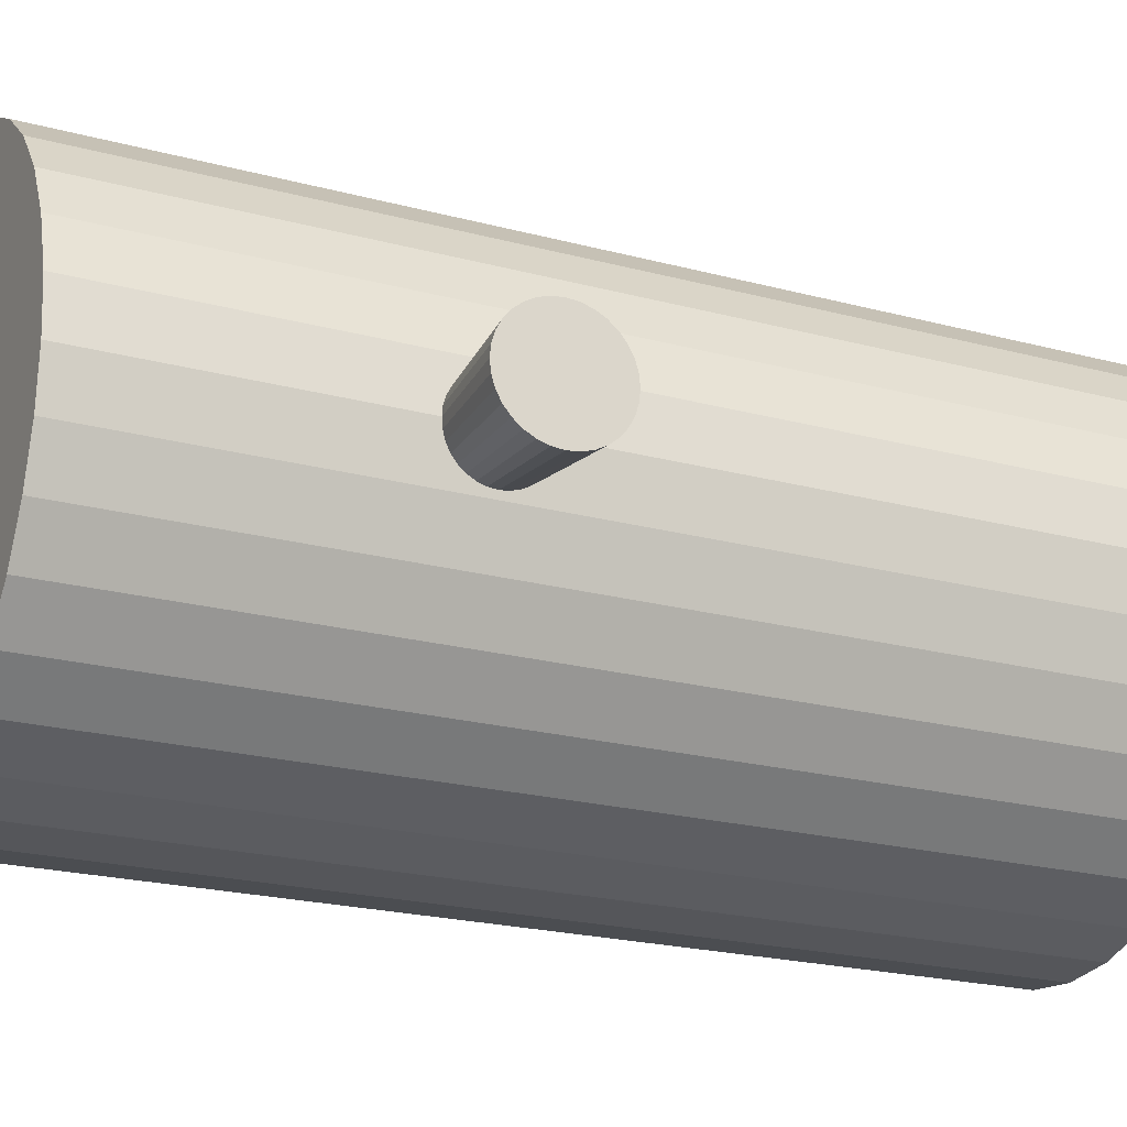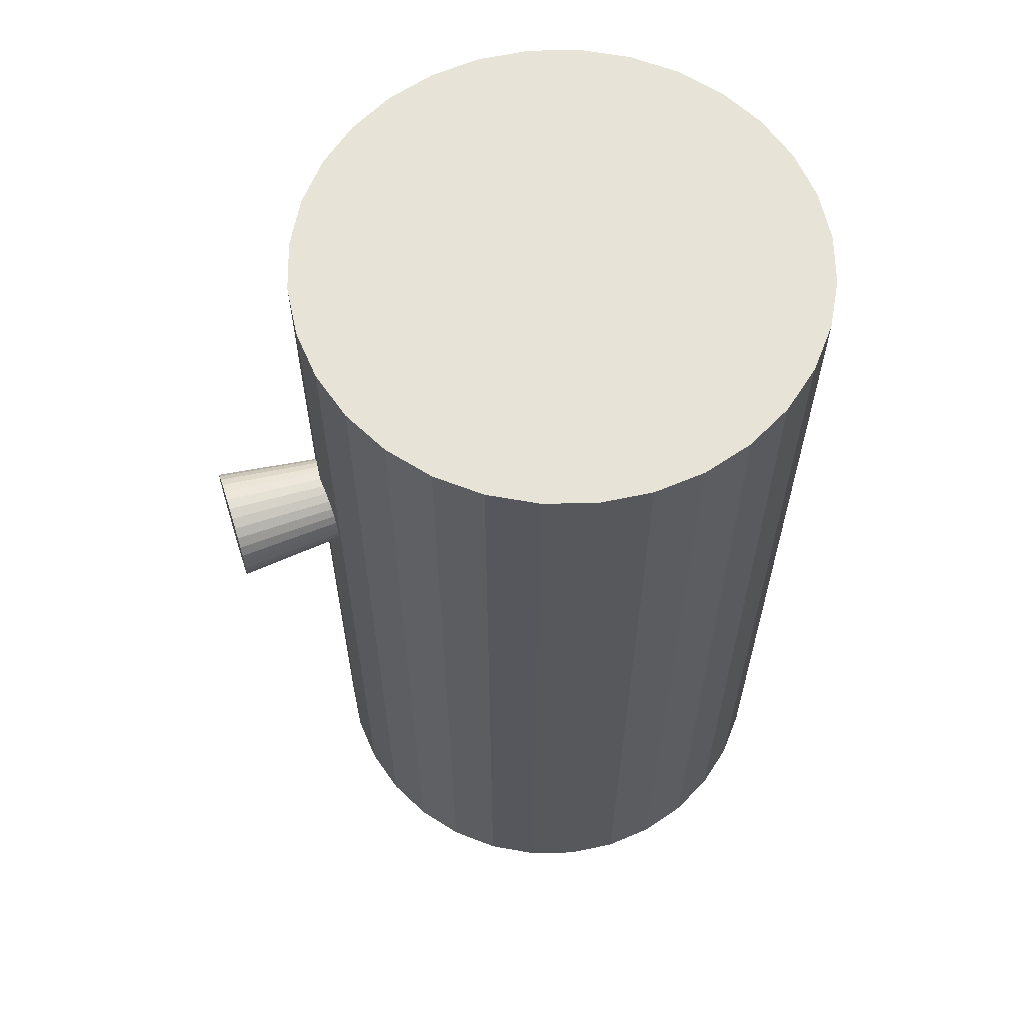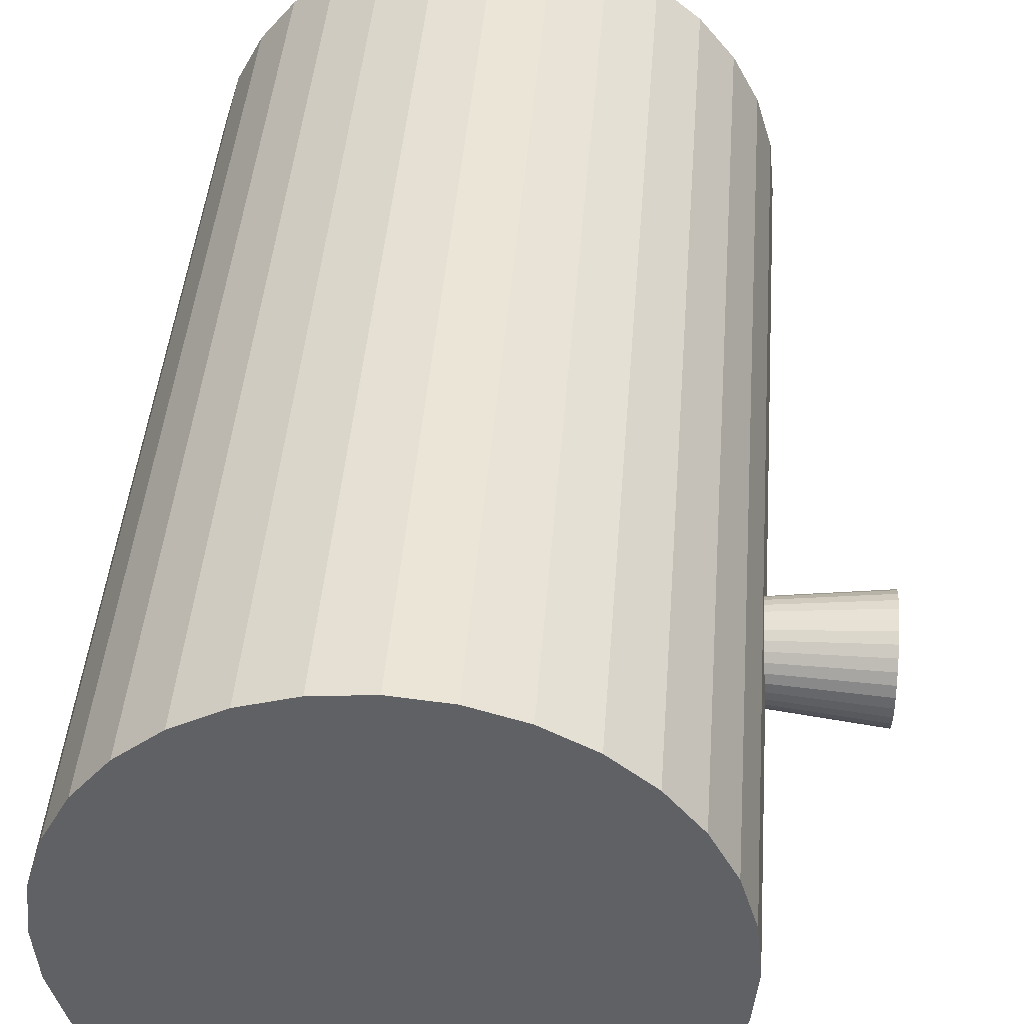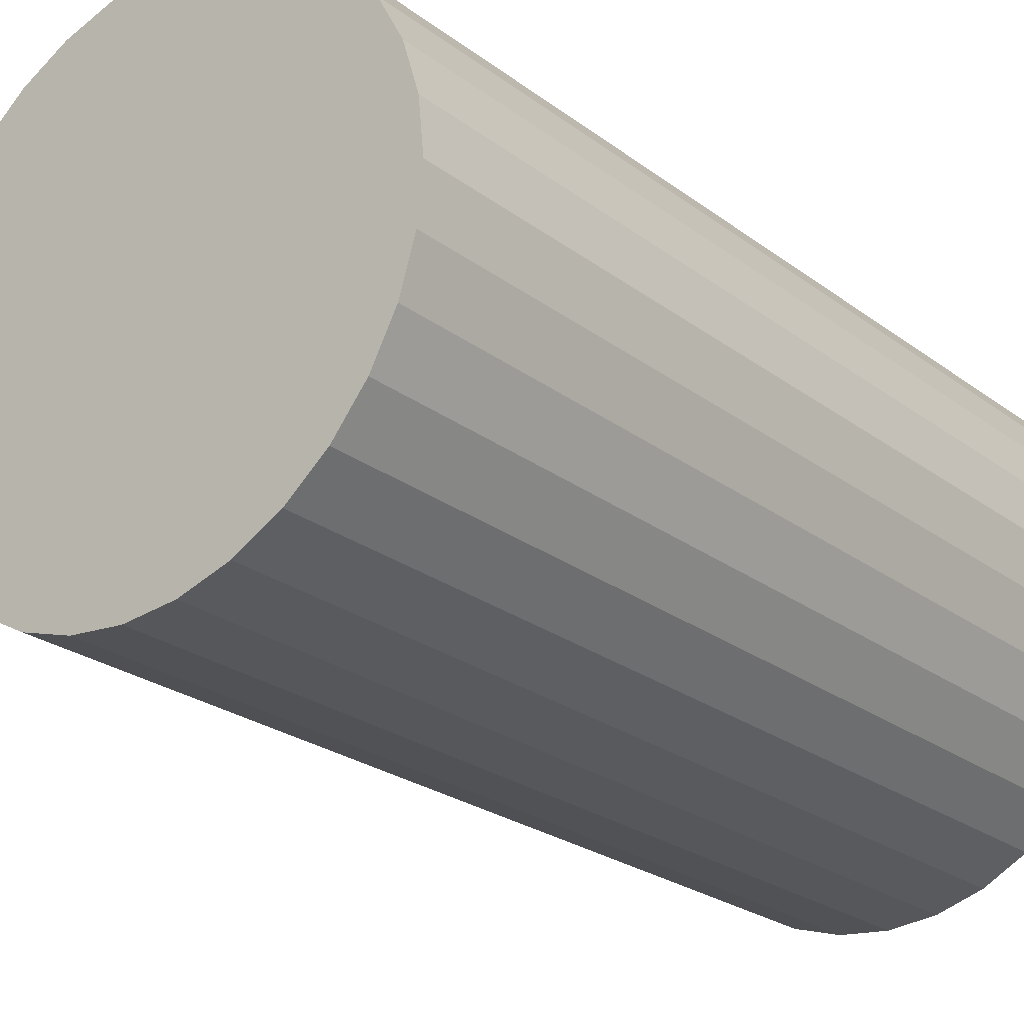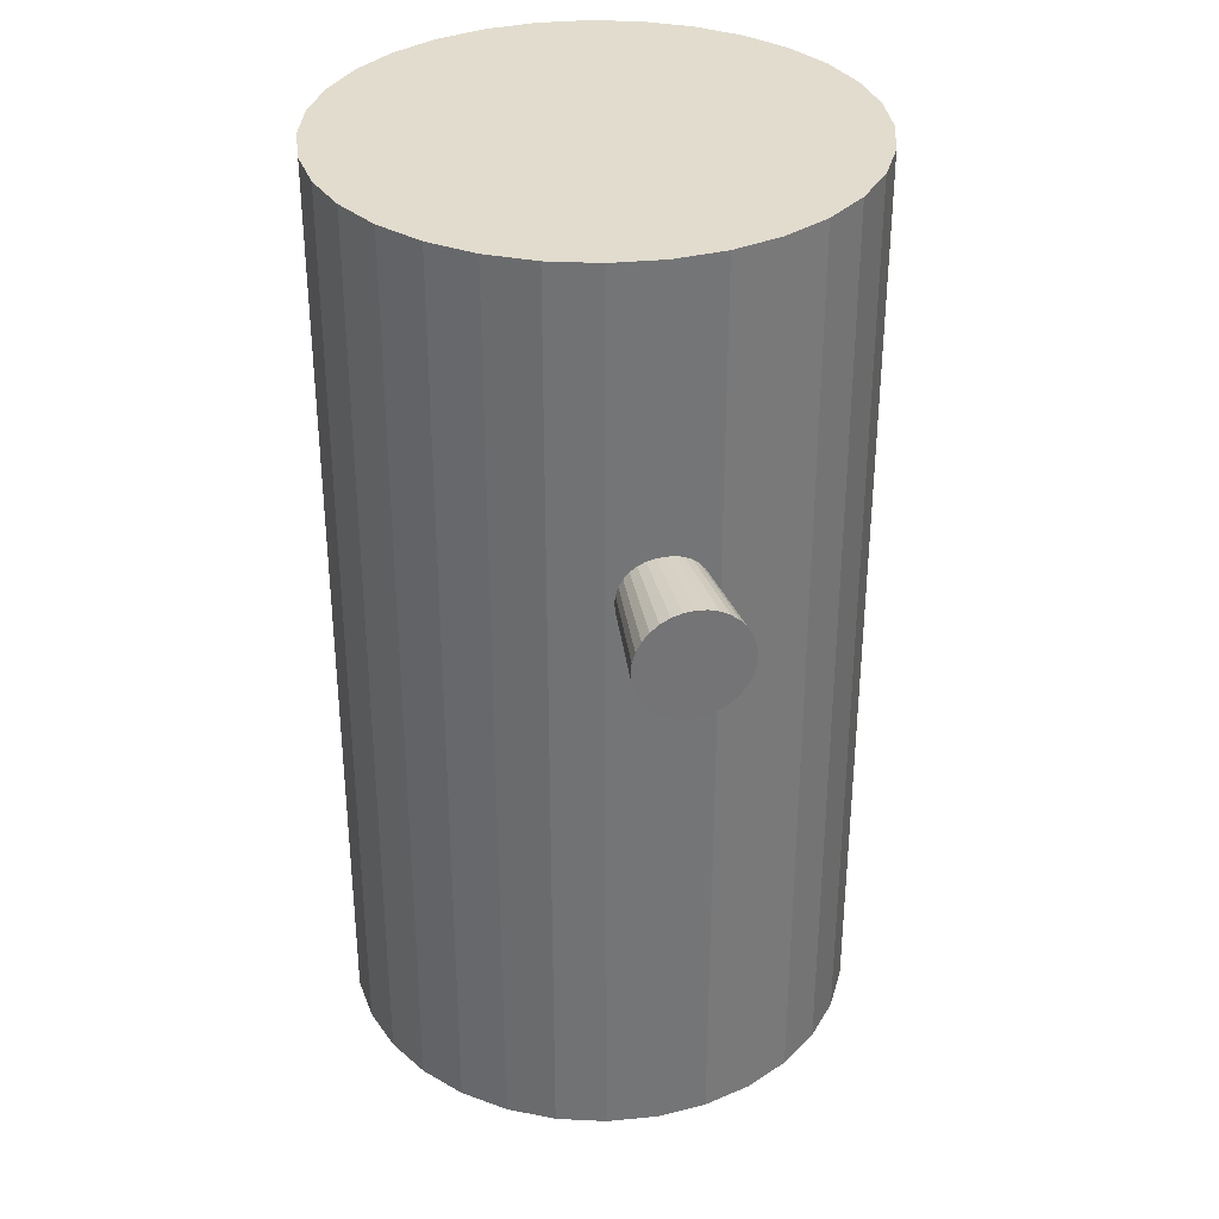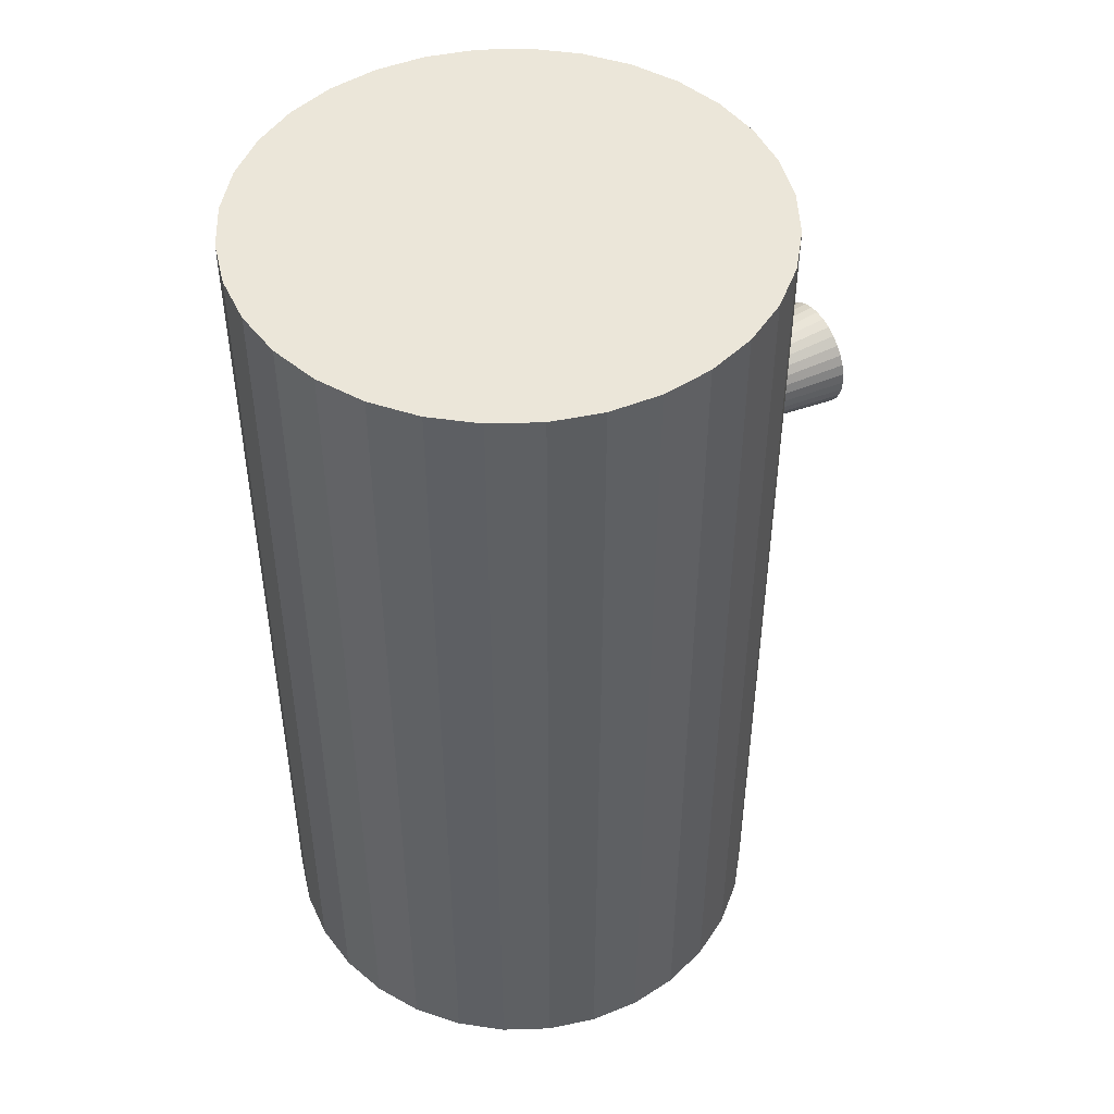
<metadata>
{"format":"obj","ext":"obj","renderer":"f3d","projection":"perspective","resolution":1024,"background":"white","views":[{"elev":-21.1,"azim":-115.9,"up":"+Z"},{"elev":61.8,"azim":-17.8,"up":"+Y"},{"elev":42.0,"azim":-175.7,"up":"+Z"},{"elev":-24.2,"azim":39.2,"up":"+Z"},{"elev":34.1,"azim":-103.1,"up":"+Y"},{"elev":47.5,"azim":149.9,"up":"+Y"}]}
</metadata>
<code>
o core
g core
v -0.7 1.2 -0.1
v -0.7 1.18 -0.09808
v -0.7 1.162 -0.09239
v -0.7 1.144 -0.08315
v -0.7 1.129 -0.07071
v -0.7 1.117 -0.05556
v -0.7 1.108 -0.03827
v -0.7 1.102 -0.01951
v -0.7 1.1 -0
v -0.7 1.102 0.01951
v -0.7 1.108 0.03827
v -0.7 1.117 0.05556
v -0.7 1.129 0.07071
v -0.7 1.144 0.08315
v -0.7 1.162 0.09239
v -0.7 1.18 0.09808
v -0.7 1.2 0.1
v -0.7 1.22 0.09808
v -0.7 1.238 0.09239
v -0.7 1.256 0.08315
v -0.7 1.271 0.07071
v -0.7 1.283 0.05556
v -0.7 1.292 0.03827
v 0.3 1.2 0
v -0.7 1.298 0.01951
v -0.7 1.3 -0
v -0.7 1.298 -0.01951
v -0.7 1.292 -0.03827
v -0.7 1.283 -0.05556
v -0.7 1.271 -0.07071
v -0.7 1.256 -0.08315
v -0.7 1.238 -0.09239
v -0.7 1.22 -0.09808
v -0 0 -0.5
v -0 1.8 -0.5
v 0.09755 0 -0.4904
v 0.09755 1.8 -0.4904
v 0.1913 0 -0.4619
v 0.1913 1.8 -0.4619
v 0.2778 0 -0.4157
v 0.2778 1.8 -0.4157
v 0.3536 0 -0.3536
v 0.3536 1.8 -0.3536
v 0.4157 0 -0.2778
v 0.4157 1.8 -0.2778
v 0.4619 0 -0.1913
v 0.4619 1.8 -0.1913
v 0.4904 0 -0.09755
v 0.4904 1.8 -0.09755
v 0.5 0 -0
v 0.5 1.8 -0
v 0.4904 0 0.09755
v 0.4904 1.8 0.09755
v 0.4619 0 0.1913
v 0.4619 1.8 0.1913
v 0.4157 0 0.2778
v 0.4157 1.8 0.2778
v 0.3536 0 0.3536
v 0.3536 1.8 0.3536
v 0.2778 0 0.4157
v 0.2778 1.8 0.4157
v 0.1913 0 0.4619
v 0.1913 1.8 0.4619
v 0.09755 0 0.4904
v 0.09755 1.8 0.4904
v -0 0 0.5
v -0 1.8 0.5
v -0.09755 0 0.4904
v -0.09755 1.8 0.4904
v -0.1913 0 0.4619
v -0.1913 1.8 0.4619
v -0.2778 0 0.4157
v -0.2778 1.8 0.4157
v -0.3536 0 0.3536
v -0.3536 1.8 0.3536
v -0.4157 0 0.2778
v -0.4157 1.8 0.2778
v -0.4619 0 0.1913
v -0.4619 1.8 0.1913
v -0.4904 0 0.09755
v -0.4904 1.8 0.09755
v -0.5 0 -0
v -0.5 1.8 -0
v -0.4904 0 -0.09755
v -0.4904 1.8 -0.09755
v -0.4619 0 -0.1913
v -0.4619 1.8 -0.1913
v -0.4157 0 -0.2778
v -0.4157 1.8 -0.2778
v -0.3536 0 -0.3536
v -0.3536 1.8 -0.3536
v -0.2778 0 -0.4157
v -0.2778 1.8 -0.4157
v -0.1913 0 -0.4619
v -0.1913 1.8 -0.4619
v -0.09754 0 -0.4904
v -0.09754 1.8 -0.4904
f 1 24 2
f 2 24 3
f 3 24 4
f 4 24 5
f 5 24 6
f 6 24 7
f 7 24 8
f 8 24 9
f 9 24 10
f 10 24 11
f 11 24 12
f 12 24 13
f 13 24 14
f 14 24 15
f 15 24 16
f 16 24 17
f 17 24 18
f 18 24 19
f 19 24 20
f 20 24 21
f 21 24 22
f 22 24 23
f 23 24 25
f 25 24 26
f 26 24 27
f 27 24 28
f 28 24 29
f 29 24 30
f 30 24 31
f 31 24 32
f 32 24 33
f 33 24 1
f 1 2 3 4 5 6 7 8 9 10 11 12 13 14 15 16 17 18 19 20 21 22 23 25 26 27 28 29 30 31 32 33
f 34 35 37 36
f 36 37 39 38
f 38 39 41 40
f 40 41 43 42
f 42 43 45 44
f 44 45 47 46
f 46 47 49 48
f 48 49 51 50
f 50 51 53 52
f 52 53 55 54
f 54 55 57 56
f 56 57 59 58
f 58 59 61 60
f 60 61 63 62
f 62 63 65 64
f 64 65 67 66
f 66 67 69 68
f 68 69 71 70
f 70 71 73 72
f 72 73 75 74
f 74 75 77 76
f 76 77 79 78
f 78 79 81 80
f 80 81 83 82
f 82 83 85 84
f 84 85 87 86
f 86 87 89 88
f 88 89 91 90
f 90 91 93 92
f 92 93 95 94
f 37 35 97 95 93 91 89 87 85 83 81 79 77 75 73 71 69 67 65 63 61 59 57 55 53 51 49 47 45 43 41 39
f 94 95 97 96
f 96 97 35 34
f 34 36 38 40 42 44 46 48 50 52 54 56 58 60 62 64 66 68 70 72 74 76 78 80 82 84 86 88 90 92 94 96
o silhouette
g silhouette
v 0 -0.05 -0.525
v 0 1.85 -0.525
v 0.1024 -0.05 -0.5149
v 0.1024 1.85 -0.5149
v 0.2009 -0.05 -0.485
v 0.2009 1.85 -0.485
v 0.2917 -0.05 -0.4365
v 0.2917 1.85 -0.4365
v 0.3712 -0.05 -0.3712
v 0.3712 1.85 -0.3712
v 0.4365 -0.05 -0.2917
v 0.4365 1.85 -0.2917
v 0.485 -0.05 -0.2009
v 0.485 1.85 -0.2009
v 0.5149 -0.05 -0.1024
v 0.5149 1.85 -0.1024
v 0.525 -0.05 -0
v 0.525 1.85 -0
v 0.5149 -0.05 0.1024
v 0.5149 1.85 0.1024
v 0.485 -0.05 0.2009
v 0.485 1.85 0.2009
v 0.4365 -0.05 0.2917
v 0.4365 1.85 0.2917
v 0.3712 -0.05 0.3712
v 0.3712 1.85 0.3712
v 0.2917 -0.05 0.4365
v 0.2917 1.85 0.4365
v 0.2009 -0.05 0.485
v 0.2009 1.85 0.485
v 0.1024 -0.05 0.5149
v 0.1024 1.85 0.5149
v -0 -0.05 0.525
v -0 1.85 0.525
v -0.1024 -0.05 0.5149
v -0.1024 1.85 0.5149
v -0.2009 -0.05 0.485
v -0.2009 1.85 0.485
v -0.2917 -0.05 0.4365
v -0.2917 1.85 0.4365
v -0.3712 -0.05 0.3712
v -0.3712 1.85 0.3712
v -0.4365 -0.05 0.2917
v -0.4365 1.85 0.2917
v -0.485 -0.05 0.2009
v -0.485 1.85 0.2009
v -0.5149 -0.05 0.1024
v -0.5149 1.85 0.1024
v -0.525 -0.05 -1e-06
v -0.525 1.85 -1e-06
v -0.5149 -0.05 -0.1024
v -0.5149 1.85 -0.1024
v -0.485 -0.05 -0.2009
v -0.485 1.85 -0.2009
v -0.4365 -0.05 -0.2917
v -0.4365 1.85 -0.2917
v -0.3712 -0.05 -0.3712
v -0.3712 1.85 -0.3712
v -0.2917 -0.05 -0.4365
v -0.2917 1.85 -0.4365
v -0.2009 -0.05 -0.485
v -0.2009 1.85 -0.485
v -0.1024 -0.05 -0.5149
v -0.1024 1.85 -0.5149
v -0.725 1.2 -0.11
v -0.725 1.179 -0.1079
v -0.725 1.158 -0.1016
v -0.725 1.139 -0.09146
v -0.725 1.122 -0.07778
v -0.725 1.109 -0.06111
v -0.725 1.098 -0.0421
v -0.725 1.092 -0.02146
v -0.725 1.09 -0
v -0.725 1.092 0.02146
v -0.725 1.098 0.0421
v -0.725 1.109 0.06111
v -0.725 1.122 0.07778
v -0.725 1.139 0.09146
v -0.725 1.158 0.1016
v -0.725 1.179 0.1079
v -0.725 1.2 0.11
v -0.725 1.221 0.1079
v -0.725 1.242 0.1016
v -0.725 1.261 0.09146
v -0.725 1.278 0.07778
v -0.725 1.291 0.06111
v -0.725 1.302 0.0421
v 0.325 1.2 0
v -0.725 1.308 0.02146
v -0.725 1.31 -0
v -0.725 1.308 -0.02146
v -0.725 1.302 -0.0421
v -0.725 1.291 -0.06111
v -0.725 1.278 -0.07778
v -0.725 1.261 -0.09146
v -0.725 1.242 -0.1016
v -0.725 1.221 -0.1079
f 98 100 101 99
f 100 102 103 101
f 102 104 105 103
f 104 106 107 105
f 106 108 109 107
f 108 110 111 109
f 110 112 113 111
f 112 114 115 113
f 114 116 117 115
f 116 118 119 117
f 118 120 121 119
f 120 122 123 121
f 122 124 125 123
f 124 126 127 125
f 126 128 129 127
f 128 130 131 129
f 130 132 133 131
f 132 134 135 133
f 134 136 137 135
f 136 138 139 137
f 138 140 141 139
f 140 142 143 141
f 142 144 145 143
f 144 146 147 145
f 146 148 149 147
f 148 150 151 149
f 150 152 153 151
f 152 154 155 153
f 154 156 157 155
f 156 158 159 157
f 101 103 105 107 109 111 113 115 117 119 121 123 125 127 129 131 133 135 137 139 141 143 145 147 149 151 153 155 157 159 161 99
f 158 160 161 159
f 160 98 99 161
f 98 160 158 156 154 152 150 148 146 144 142 140 138 136 134 132 130 128 126 124 122 120 118 116 114 112 110 108 106 104 102 100
f 162 185 163
f 163 185 164
f 164 185 165
f 165 185 166
f 166 185 167
f 167 185 168
f 168 185 169
f 169 185 170
f 170 185 171
f 171 185 172
f 172 185 173
f 173 185 174
f 174 185 175
f 175 185 176
f 176 185 177
f 177 185 178
f 178 185 179
f 179 185 180
f 180 185 181
f 181 185 182
f 182 185 183
f 183 185 184
f 184 185 186
f 186 185 187
f 187 185 188
f 188 185 189
f 189 185 190
f 190 185 191
f 191 185 192
f 192 185 193
f 193 185 194
f 194 185 162
f 162 163 164 165 166 167 168 169 170 171 172 173 174 175 176 177 178 179 180 181 182 183 184 186 187 188 189 190 191 192 193 194

</code>
